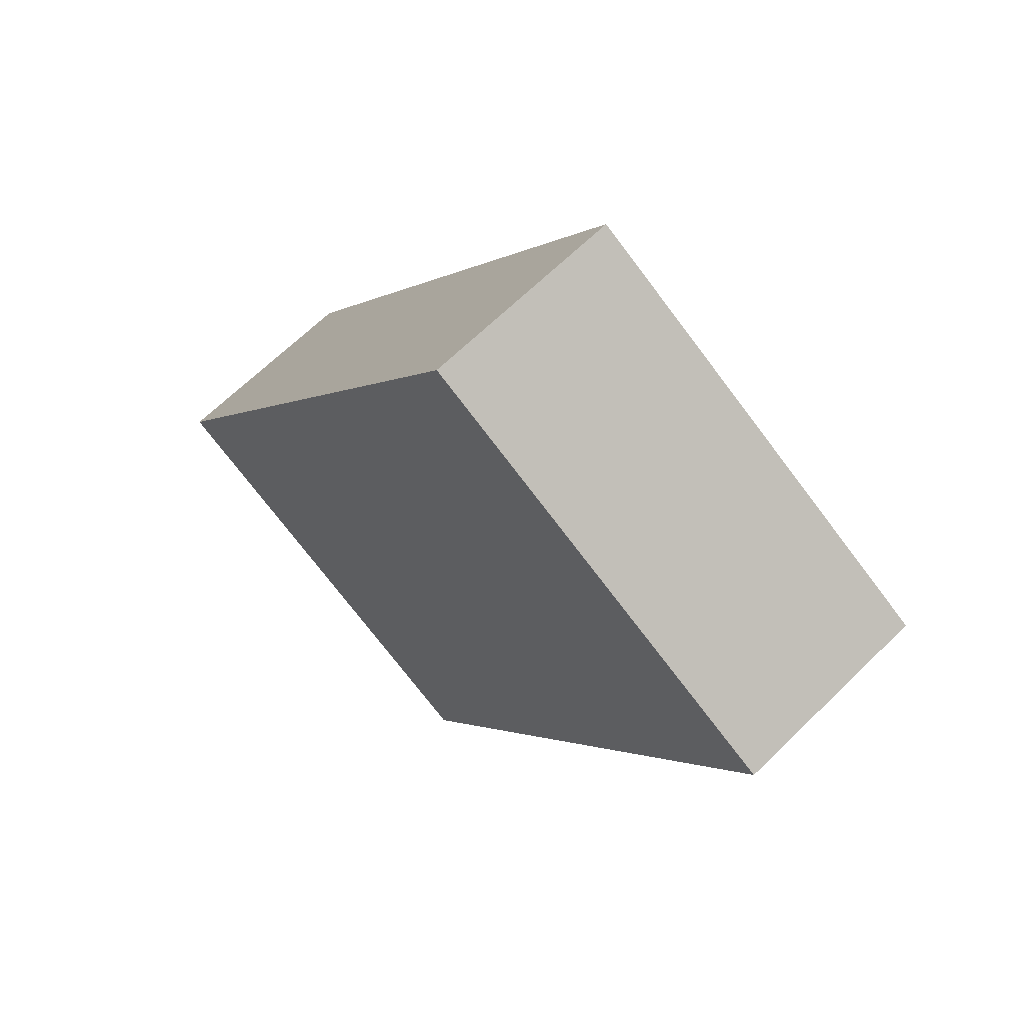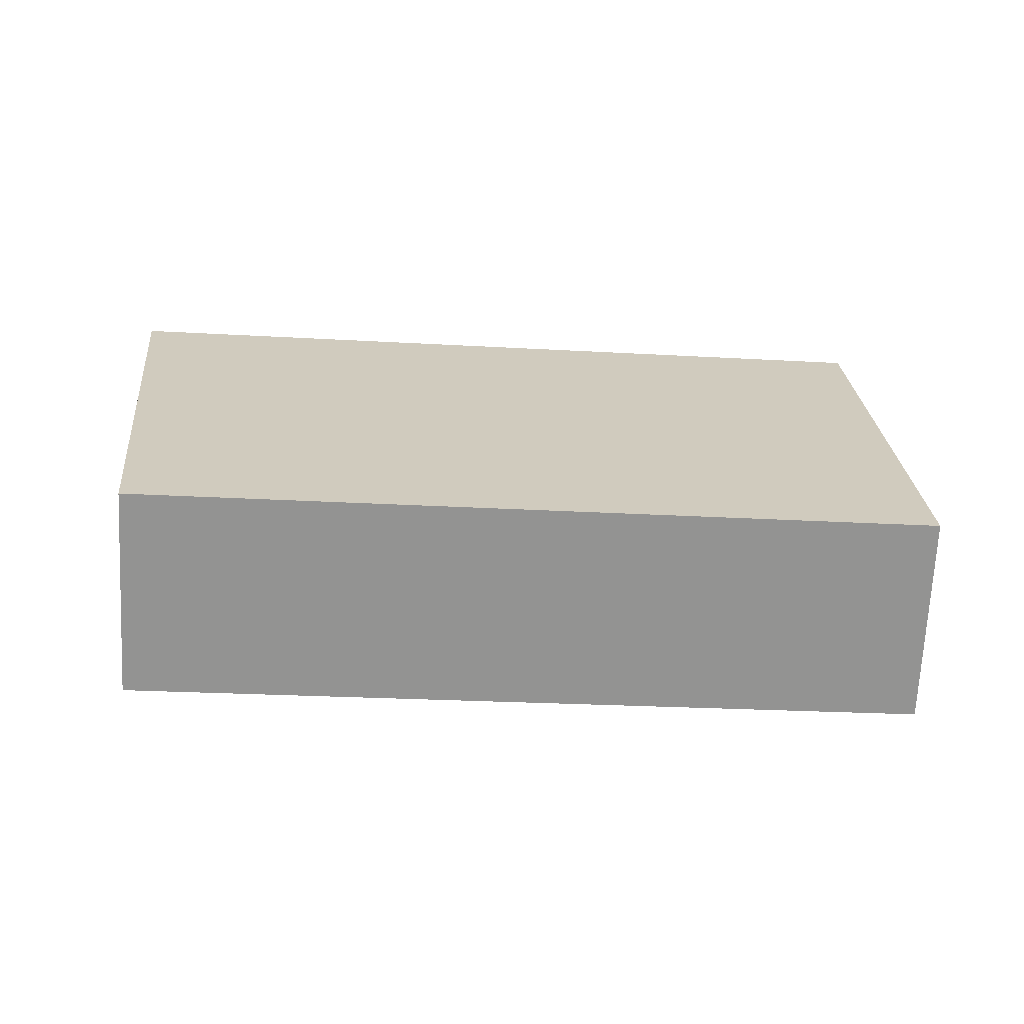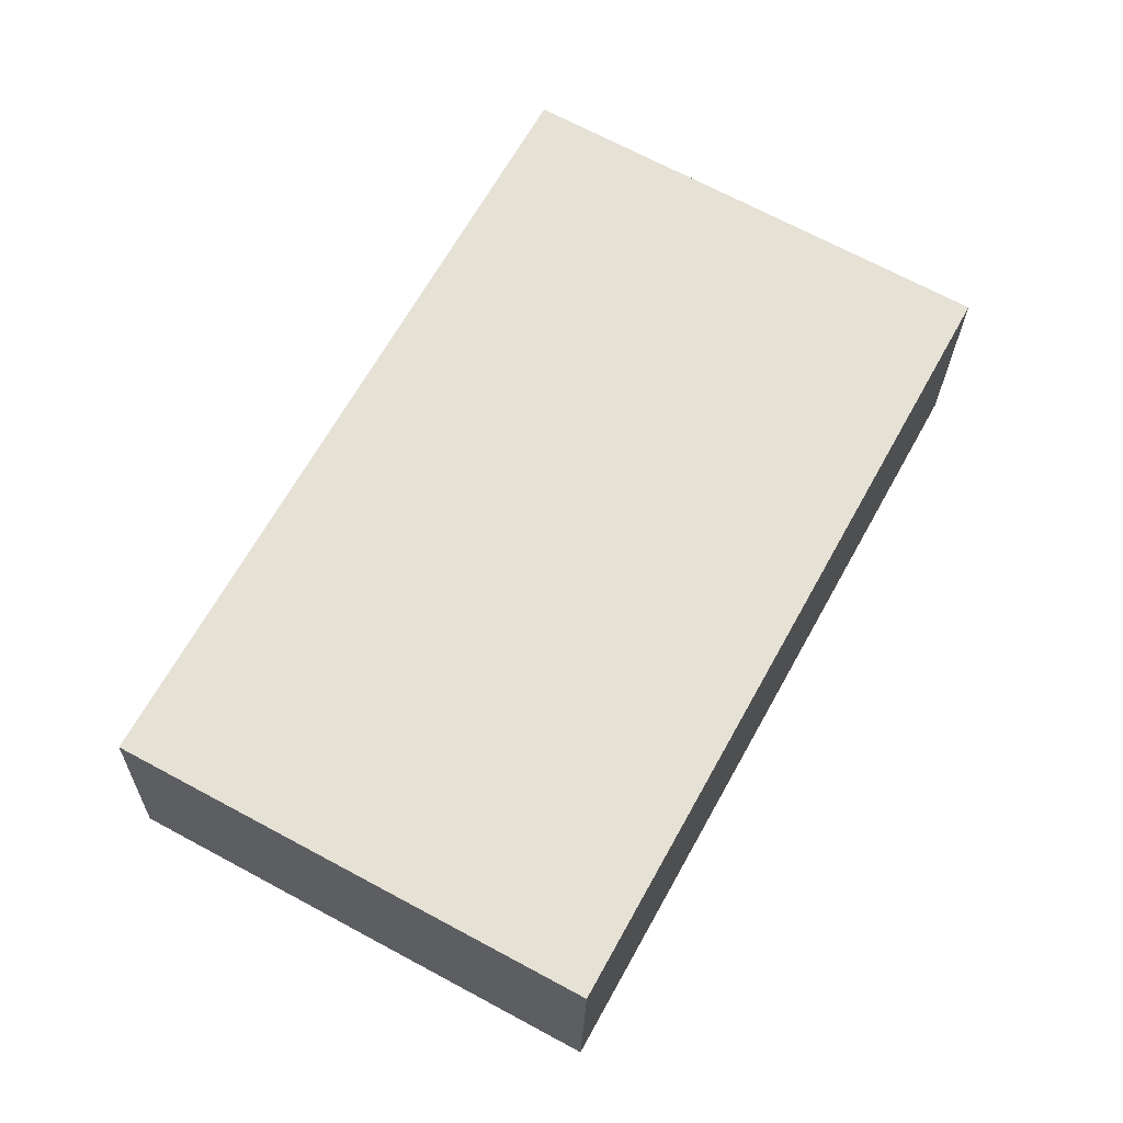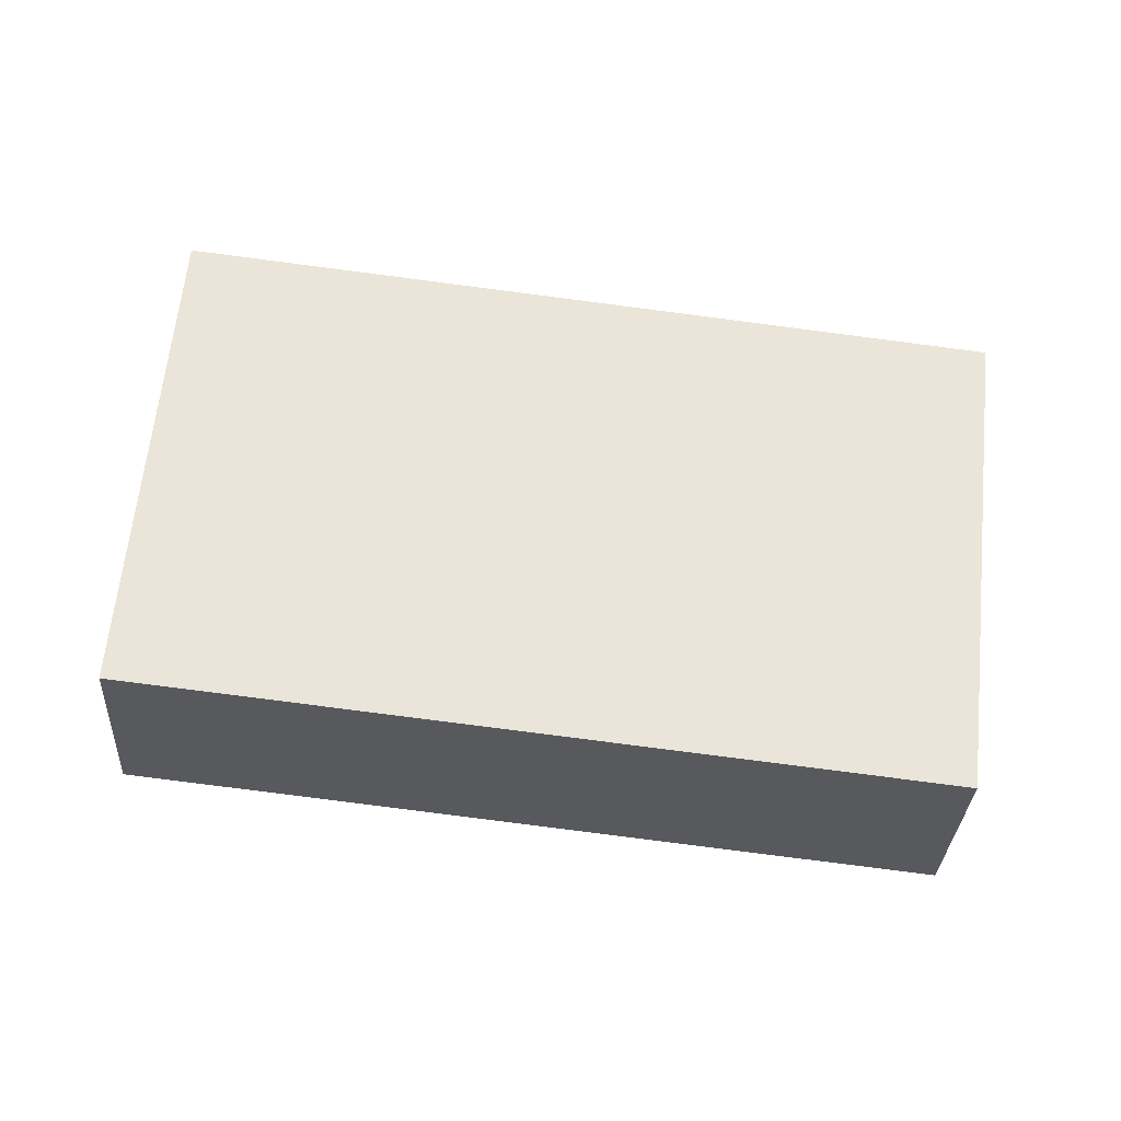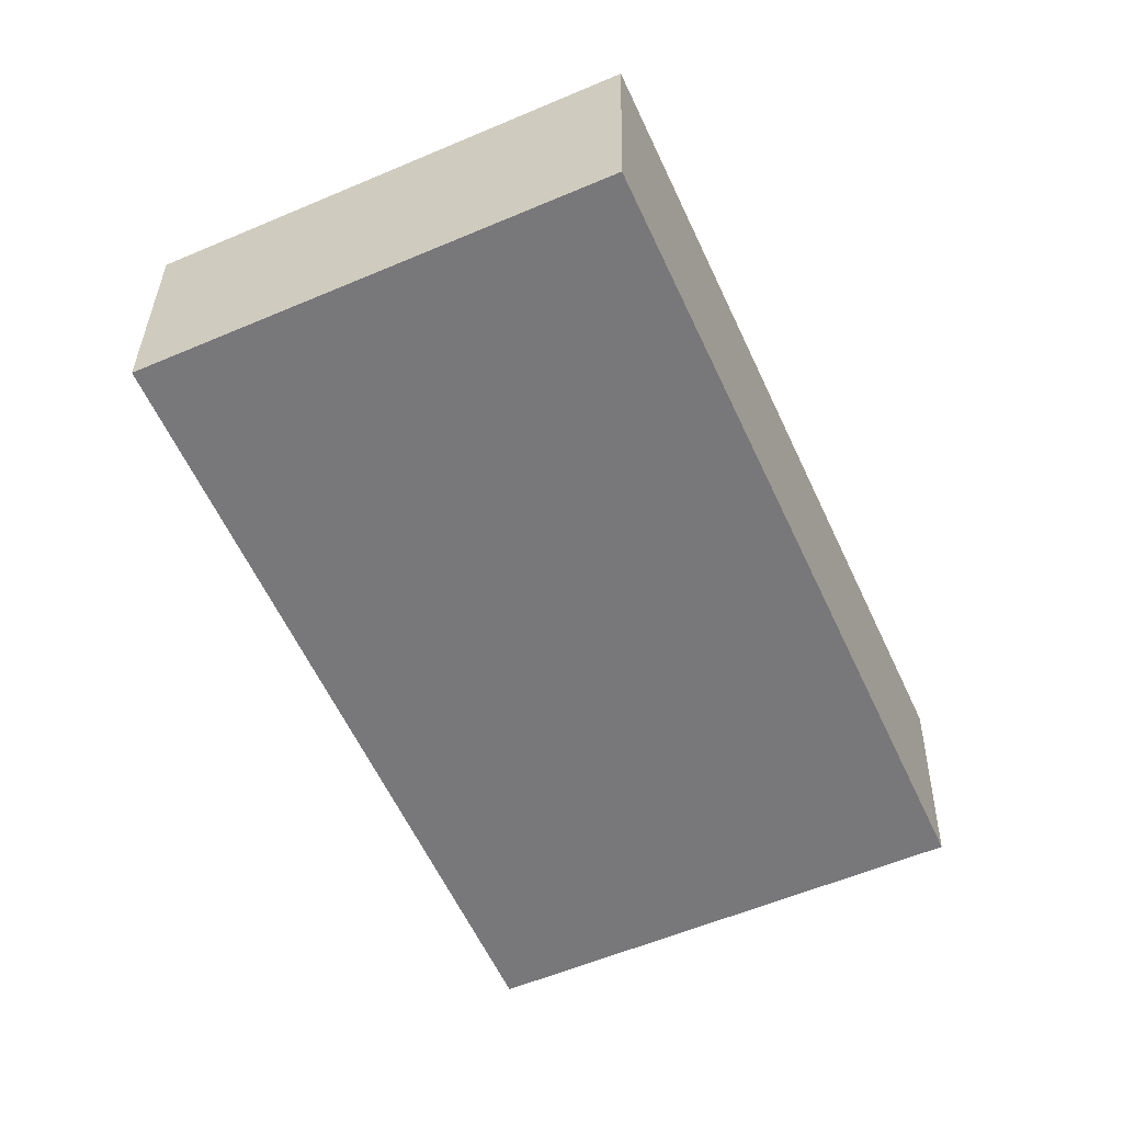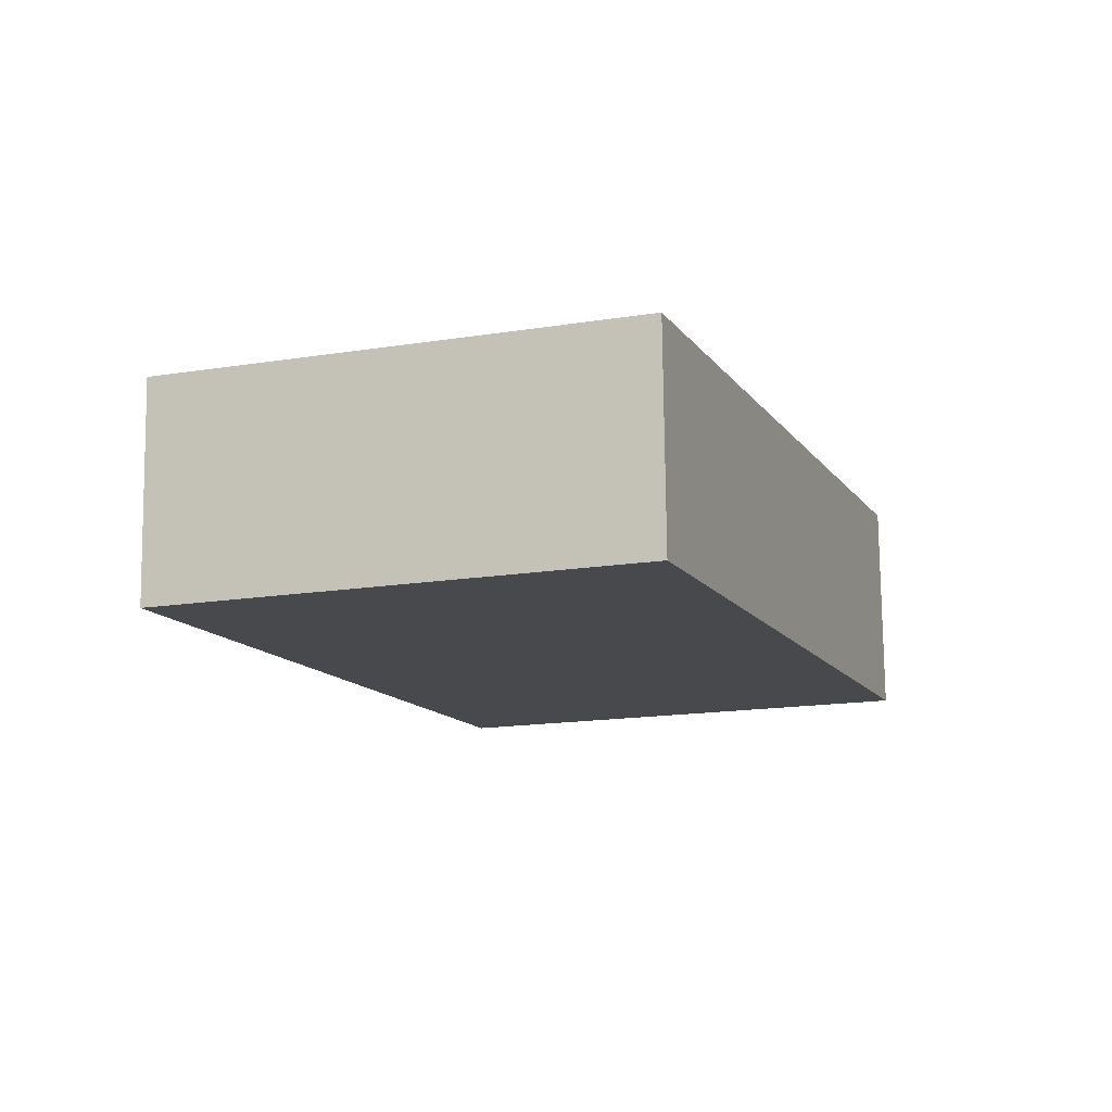
<metadata>
{"format":"obj","ext":"obj","renderer":"f3d","projection":"perspective","resolution":1024,"background":"white","views":[{"elev":69.6,"azim":47.3,"up":"+Z"},{"elev":24.0,"azim":114.5,"up":"+Y"},{"elev":69.1,"azim":57.6,"up":"+Y"},{"elev":61.0,"azim":124.8,"up":"+Y"},{"elev":-53.3,"azim":53.5,"up":"+Y"},{"elev":-16.7,"azim":-130.9,"up":"+Y"}]}
</metadata>
<code>
g object_1
v 1.569 7.329 -7.524
v 1.577 7.066 -7.513
v 2.053 7.407 -6.652
v 2.06 7.144 -6.642
v 2.053 7.407 -6.652
v 2.06 7.144 -6.642
v 1.528 7.4 -6.361
v 1.536 7.137 -6.35
v 1.528 7.4 -6.361
v 1.536 7.137 -6.35
v 1.045 7.322 -7.233
v 1.053 7.059 -7.222
v 1.045 7.322 -7.233
v 1.053 7.059 -7.222
v 1.569 7.329 -7.524
v 1.577 7.066 -7.513
v 1.569 7.329 -7.524
v 2.053 7.407 -6.652
v 1.528 7.4 -6.361
v 1.045 7.322 -7.233
v 1.577 7.066 -7.513
v 2.06 7.144 -6.642
v 1.536 7.137 -6.35
v 1.053 7.059 -7.222
f 1 3 4 2
f 5 7 8 6
f 9 11 12 10
f 13 15 16 14
f 18 17 20
f 20 19 18
f 22 24 21
f 24 22 23

</code>
